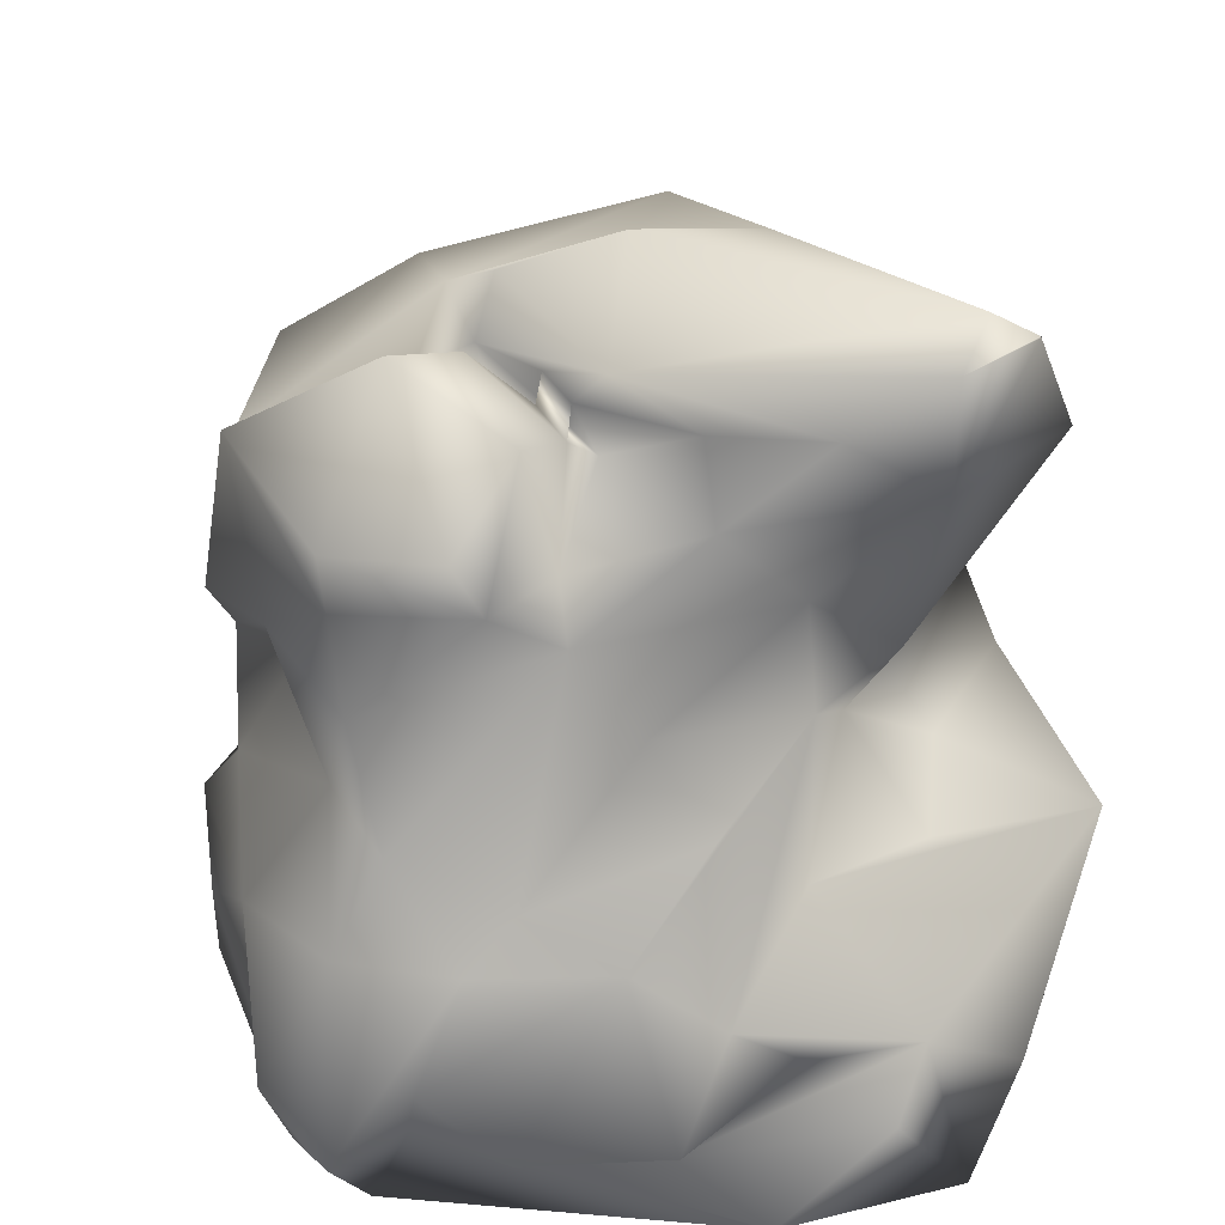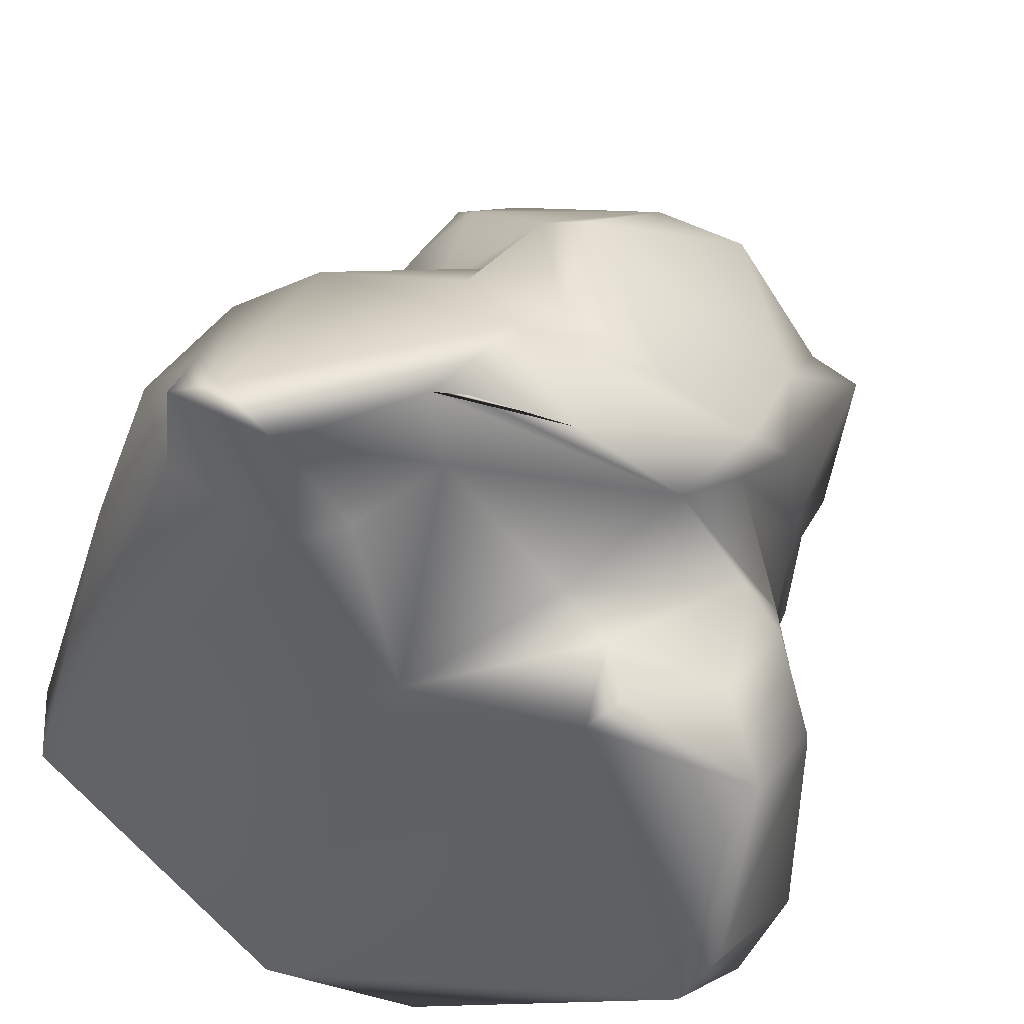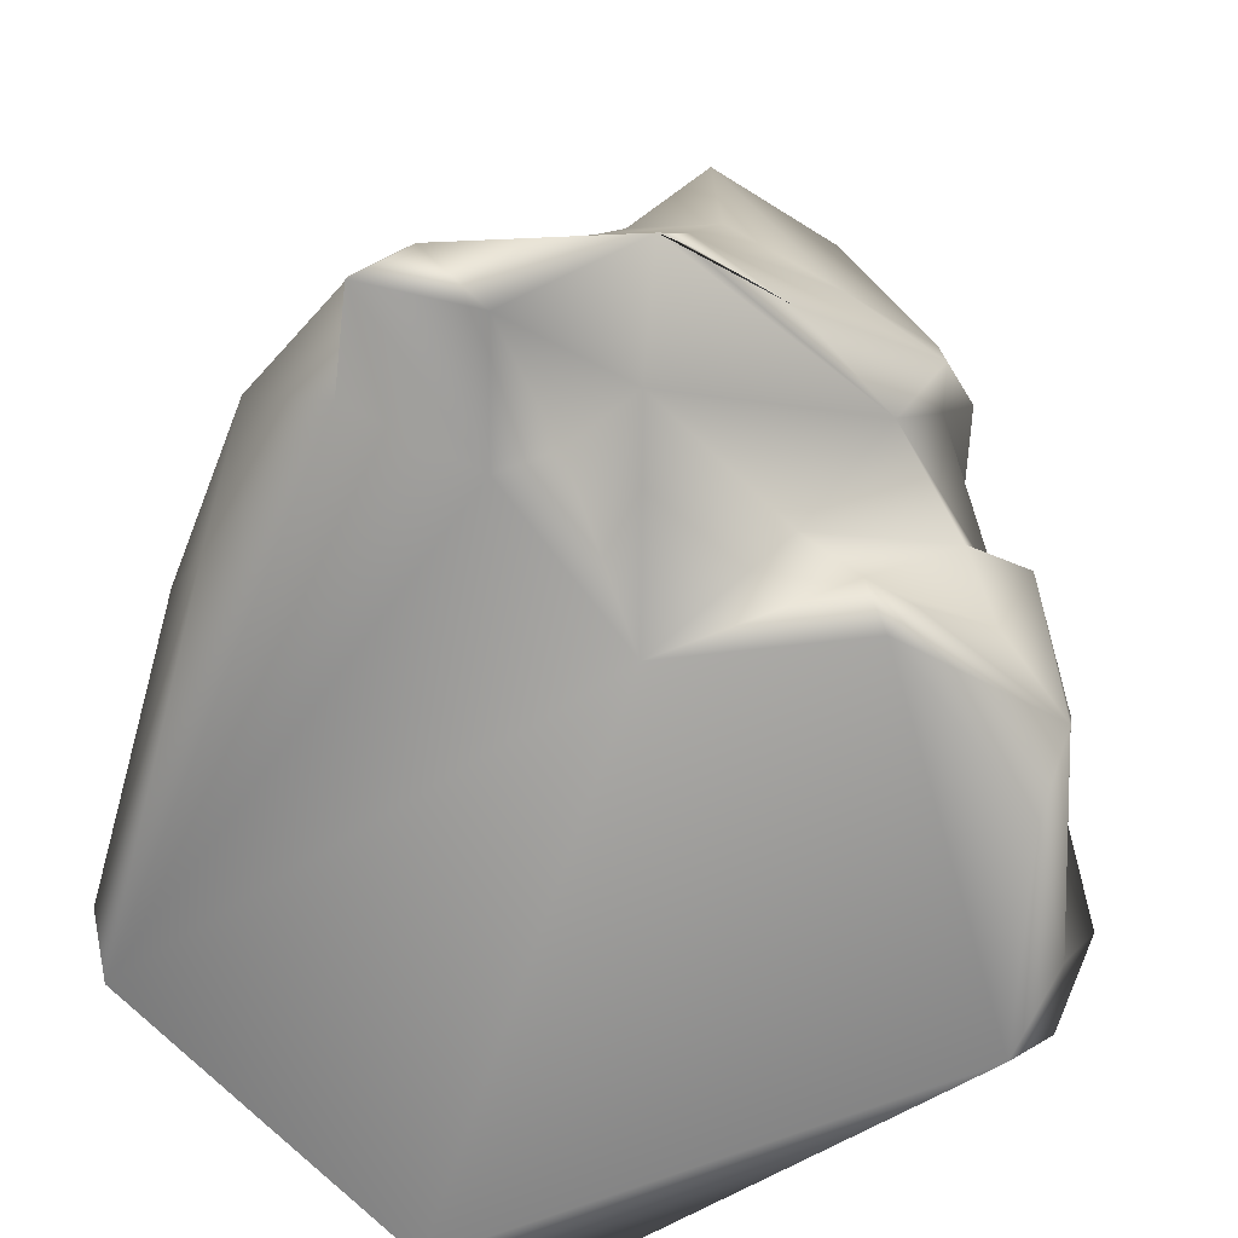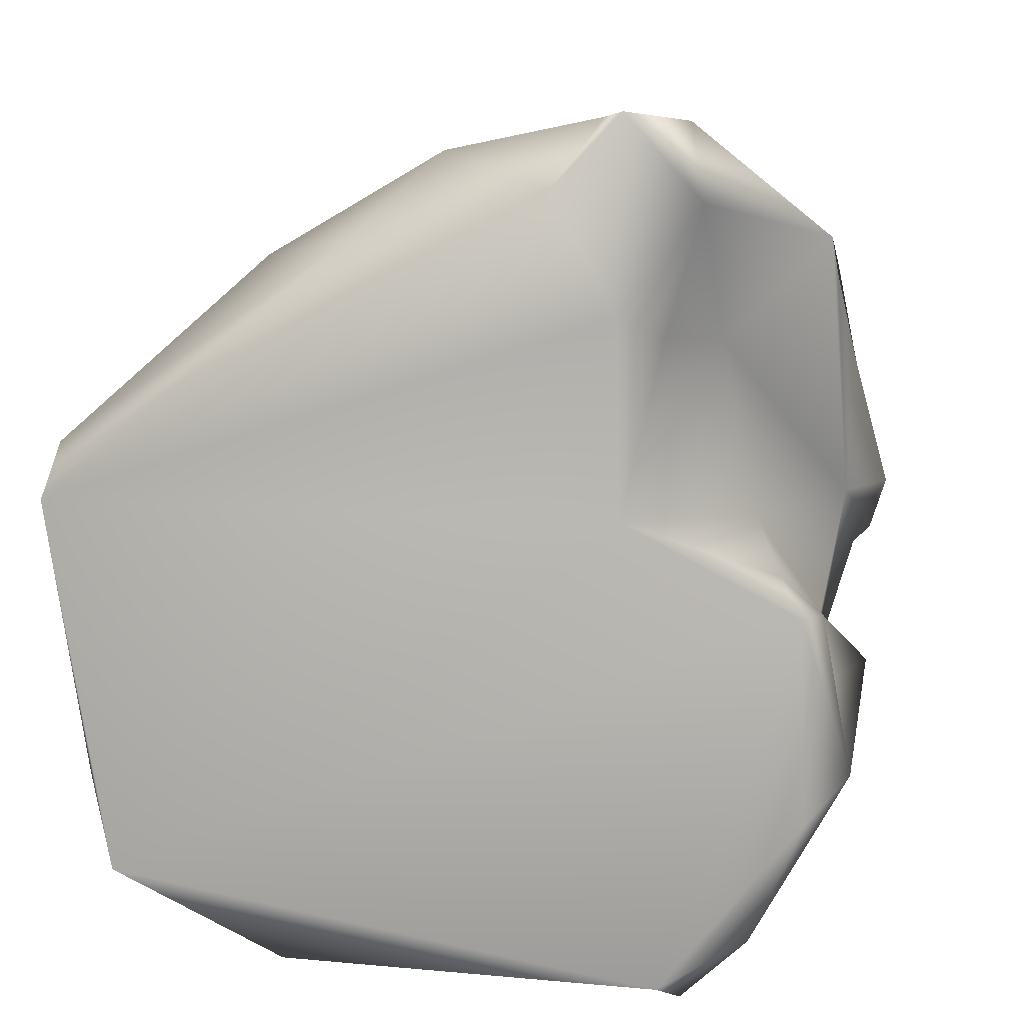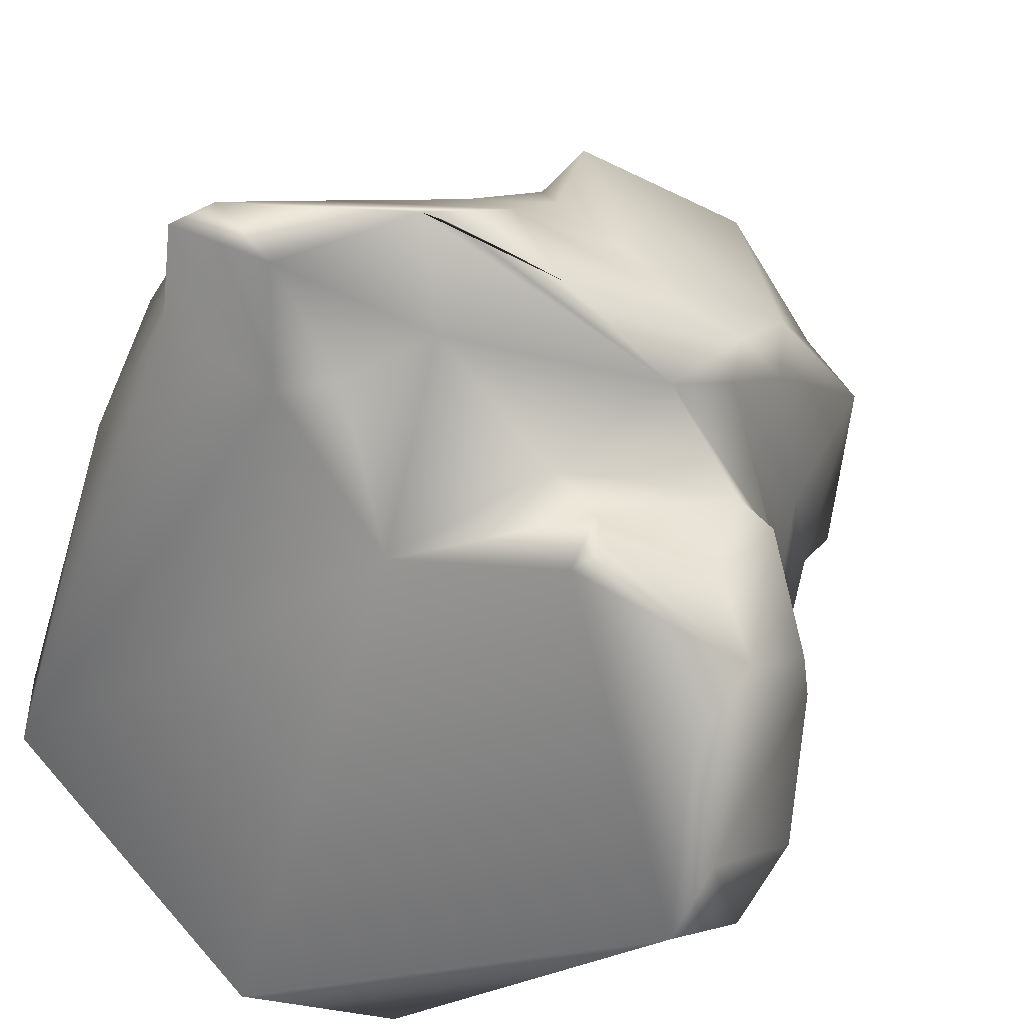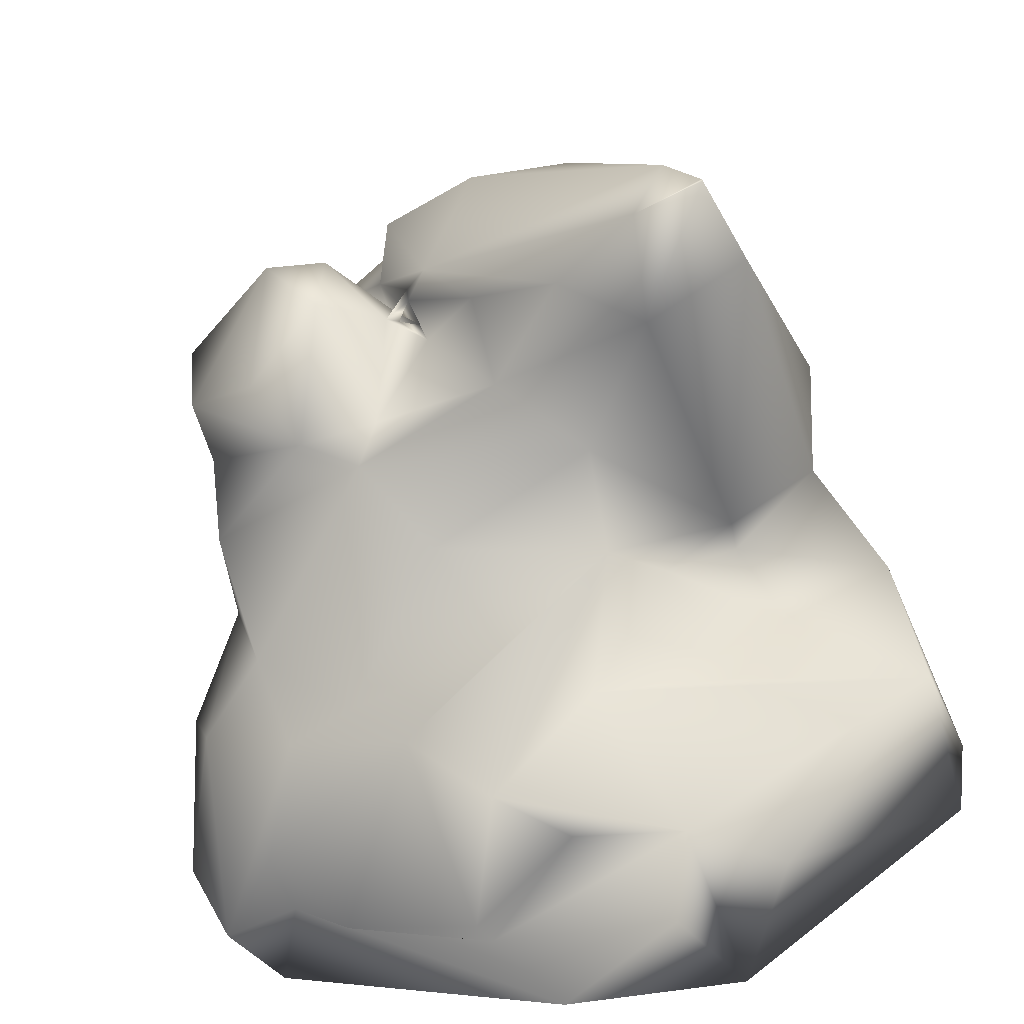
<metadata>
{"format":"obj","ext":"obj","renderer":"f3d","projection":"perspective","resolution":1024,"background":"white","views":[{"elev":40.8,"azim":155.2,"up":"+Y"},{"elev":43.6,"azim":22.9,"up":"+Z"},{"elev":21.1,"azim":3.8,"up":"+Z"},{"elev":-78.8,"azim":-36.4,"up":"+Y"},{"elev":24.0,"azim":24.9,"up":"+Z"},{"elev":-70.6,"azim":-166.2,"up":"+Z"}]}
</metadata>
<code>
o Stone_low_1
v 0.2441 0.2709 1.008
v 0.2417 0.2708 1.007
v 0.2458 0.2712 1.008
v -0.714 2.014 -0.7217
v -0.7163 2.009 -0.7218
v 0.1757 0.1959 1.056
v 0.1822 1.75 -0.05249
v 0.1718 1.752 -0.1946
v 0.5573 1.476 0.7148
v 0.2274 1.711 -0.1161
v 0.1616 1.649 -0.1107
v -0.7155 2.013 -0.7213
v 0.2348 1.742 -0.3106
v -0.9036 1.349 -0.4249
v 0.3893 1.896 -0.09472
v 0.2167 1.69 -0.1635
v -0.3525 0.004635 -1.338
v 0.8794 0.2295 -0.7968
v -1.101 0.1467 -0.5275
v 0.809 0.787 0.4932
v -0.6049 0.6081 0.7673
v 0.4643 0.4462 0.8347
v -0.2357 1.035 -0.6697
v -0.4679 1.462 0.361
v 0.2946 0.7694 0.938
v -0.3675 2.013 -0.09552
v -0.4886 1.685 -0.7832
v 0.5347 1.503 -0.5375
v -0.8555 0.9986 -0.288
v 0.8921 1.663 0.1556
v -0.7424 0.5861 0.2642
v 0.9347 0.3918 0.1156
v -0.03597 1.542 -0.5246
v -0.1564 0.005994 0.9332
v 0.1384 0.3502 0.6718
v 0.3789 1.433 -0.63
v 0.154 0.004721 0.1692
v 1.183 0.3251 -0.6035
v 0.4266 1.713 0.1299
v 0.7461 0.7546 -0.855
v 0.6769 0.004442 0.2421
v 0.2086 1.911 0.1501
v 0.8226 0.9147 -0.5729
v -0.2491 1.312 -0.5857
v 0.7967 1.48 0.3763
v 0.3229 1.492 -0.4545
v -0.6234 2.062 -0.6554
v 0.4794 0.3294 0.3569
v -0.7 1.084 0.01853
v 0.9529 0.7504 0.07937
v -1.051 0.004817 -0.6453
v -0.2726 1.815 -0.6524
v -0.5317 0.2773 -1.252
v -0.02244 1.043 0.7645
v 0.4075 0.752 -0.9978
v 0.2558 1.043 1.006
v 0.7038 0.2437 -1.012
v 0.4004 1.861 -0.4366
v -0.5862 0.8423 -0.3645
v 1.087 0.006406 -0.5187
v 0.09755 0.8892 -0.8264
v -0.4711 0.1951 0.9542
v 0.8772 1.186 0.01007
v -0.739 1.803 -0.2028
v 0.1396 1.644 -0.271
v 0.3352 0.2361 -1.15
v 0.7867 1.084 0.004311
v 0.8287 1.453 -0.3154
v 0.2026 0.5922 -1.128
v 0.2449 1.562 -0.01954
v 1.006 0.7623 -0.682
v -0.9537 0.472 0.1349
v 0.8883 0.9562 0.4613
v -0.7434 0.3421 0.64
v 1.1 0.6859 -0.3451
v 0.2555 1.771 0.3459
v 0.5771 0.7832 0.7784
v -0.1171 0.7266 -0.8938
v 0.6247 1.705 -0.5568
v -0.5197 1.966 -0.7245
v 0.1432 0.01583 -1.277
v 0.9759 0.004663 -0.7687
v -0.3075 1.891 0.3067
v -0.8159 0.1561 0.3202
v 0.5698 0.7761 -0.746
v 0.6968 0.6244 0.5279
v 1.016 0.008889 -0.1831
v -0.3928 0.728 0.8658
v 0.0176 0.446 -1.164
v 1.02 0.5654 0.1895
v -0.8036 0.8189 0.06079
v -0.2054 0.1651 -1.231
v 0.275 1.744 0.1234
v -0.2908 1.244 0.464
v -1.015 0.6278 -0.2312
v 1.092 0.1928 -0.7996
v 0.002743 0.8137 0.8966
v 0.8691 0.6947 0.2041
v -0.1625 0.004579 0.5808
v -0.5898 0.9603 -0.4674
v 0.2324 1.7 0.5776
v 0.8738 1.003 -0.3851
v -1.035 0.4855 -0.7544
v 0.2241 0.6418 0.9452
v -0.783 1.79 -0.7822
v 1.092 0.2264 -0.04504
v -0.5031 0.6301 -0.7926
v -0.4531 0.007296 0.9944
v 0.81 1.191 0.5361
v 0.3133 0.1387 -1.07
v 0.8509 1.259 -0.4565
v 0.6281 0.2898 0.2668
v -0.3048 -0.001204 1.075
v -0.3784 0.8989 -0.5542
v -0.4515 1.768 0.3323
v 0.737 0.1022 0.2751
v 0.1021 1.84 -0.2394
v 0.8166 0.8388 0.6024
v 0.842 1.629 -0.3162
v -0.2446 1.403 0.6449
v 0.8912 0.4371 -0.8764
v -0.6837 0.643 -0.4875
v -0.02034 0.1153 0.6026
v 1.123 0.5642 -0.1674
v -0.07719 2.012 0.03388
v -0.2858 0.4084 -1.202
v 0.5653 1.913 -0.05823
v -0.02779 1.784 -0.466
v 0.2282 1.182 -0.7248
v 0.04469 1.23 0.8093
v -0.4829 0.004815 0.734
f 22 6 1
f 1 6 2
f 1 2 3
f 1 2 22
f 86 2 6
f 22 2 86
f 7 11 10
f 8 16 10
f 7 13 8
f 64 4 12
f 11 93 70
f 68 30 63
f 104 6 22
f 47 64 26
f 125 117 47
f 27 52 33
f 27 80 52
f 100 29 105
f 10 39 15
f 10 15 13
f 101 45 76
f 13 65 16
f 76 45 39
f 16 8 13
f 10 13 7
f 94 24 49
f 5 64 12
f 49 88 54
f 11 8 10
f 51 17 37
f 43 85 36
f 103 78 126
f 126 78 69
f 17 41 37
f 122 103 95
f 31 21 91
f 68 63 111
f 41 17 82
f 62 21 74
f 88 113 104
f 9 109 45
f 63 30 73
f 59 122 95
f 44 36 129
f 47 26 125
f 76 83 101
f 109 9 56
f 101 120 130
f 64 115 83
f 120 101 83
f 5 80 27
f 105 64 5
f 36 28 111
f 127 79 58
f 14 105 29
f 24 64 49
f 30 119 127
f 39 30 127
f 19 84 72
f 53 51 103
f 32 98 112
f 106 124 90
f 128 65 33
f 46 33 65
f 104 113 6
f 35 86 6
f 34 35 6
f 37 99 51
f 46 65 13
f 28 46 58
f 123 37 35
f 41 112 37
f 60 124 106
f 66 55 57
f 39 70 93
f 39 10 70
f 40 85 43
f 96 71 38
f 106 41 87
f 112 116 32
f 117 42 93
f 76 125 26
f 102 75 71
f 102 50 75
f 44 27 33
f 44 33 36
f 109 30 45
f 39 45 30
f 28 36 46
f 36 33 46
f 4 64 47
f 4 80 5
f 35 37 48
f 48 86 35
f 49 14 29
f 49 91 21
f 86 48 98
f 63 73 20
f 51 131 84
f 84 19 51
f 117 52 80
f 65 128 8
f 51 53 17
f 89 69 66
f 97 88 104
f 77 56 25
f 40 121 55
f 40 55 85
f 54 94 49
f 130 97 25
f 110 57 18
f 96 38 60
f 58 13 15
f 13 58 46
f 23 100 44
f 44 100 27
f 82 96 60
f 82 87 41
f 61 55 23
f 44 129 23
f 51 99 131
f 34 6 113
f 67 20 50
f 102 67 50
f 64 105 14
f 14 49 64
f 65 8 11
f 11 16 65
f 17 126 92
f 17 92 81
f 63 20 67
f 102 63 67
f 68 111 28
f 119 79 127
f 55 69 23
f 69 55 66
f 10 16 70
f 16 11 70
f 40 71 96
f 43 71 40
f 31 91 72
f 59 95 29
f 73 118 20
f 56 77 109
f 74 31 72
f 74 21 31
f 75 60 38
f 71 75 38
f 39 93 76
f 42 76 93
f 118 104 22
f 22 86 118
f 114 23 78
f 78 23 69
f 58 79 28
f 79 119 28
f 47 80 4
f 117 80 47
f 81 82 17
f 110 18 81
f 96 82 18
f 18 82 81
f 26 64 83
f 26 83 76
f 74 72 84
f 131 74 84
f 85 55 61
f 129 36 85
f 118 86 20
f 86 50 20
f 87 60 106
f 82 60 87
f 88 21 113
f 21 88 49
f 17 53 126
f 126 53 103
f 90 75 50
f 32 90 98
f 95 91 29
f 49 29 91
f 66 57 110
f 110 89 66
f 11 7 93
f 7 117 93
f 25 56 130
f 101 130 56
f 72 95 19
f 72 91 95
f 18 121 96
f 121 40 96
f 130 54 97
f 54 88 97
f 98 50 86
f 50 98 90
f 108 99 34
f 34 123 35
f 114 100 23
f 100 59 29
f 45 101 9
f 9 101 56
f 102 71 43
f 111 63 102
f 19 103 51
f 95 103 19
f 25 104 77
f 25 97 104
f 100 105 27
f 105 5 27
f 106 90 32
f 32 116 106
f 114 78 107
f 78 103 107
f 74 131 62
f 113 21 62
f 109 118 73
f 109 73 30
f 92 126 110
f 81 92 110
f 43 111 102
f 111 43 36
f 48 37 112
f 48 112 98
f 108 113 62
f 34 113 108
f 122 59 114
f 59 100 114
f 115 64 24
f 83 115 120
f 116 41 106
f 116 112 41
f 128 117 8
f 8 117 7
f 77 118 109
f 77 104 118
f 119 30 68
f 28 119 68
f 24 120 115
f 94 120 24
f 57 121 18
f 55 121 57
f 107 103 122
f 114 107 122
f 34 99 123
f 99 37 123
f 90 124 75
f 75 124 60
f 125 76 42
f 42 117 125
f 126 89 110
f 89 126 69
f 58 15 127
f 39 127 15
f 52 128 33
f 128 52 117
f 85 61 129
f 61 23 129
f 54 130 94
f 120 94 130
f 131 99 108
f 108 62 131

</code>
